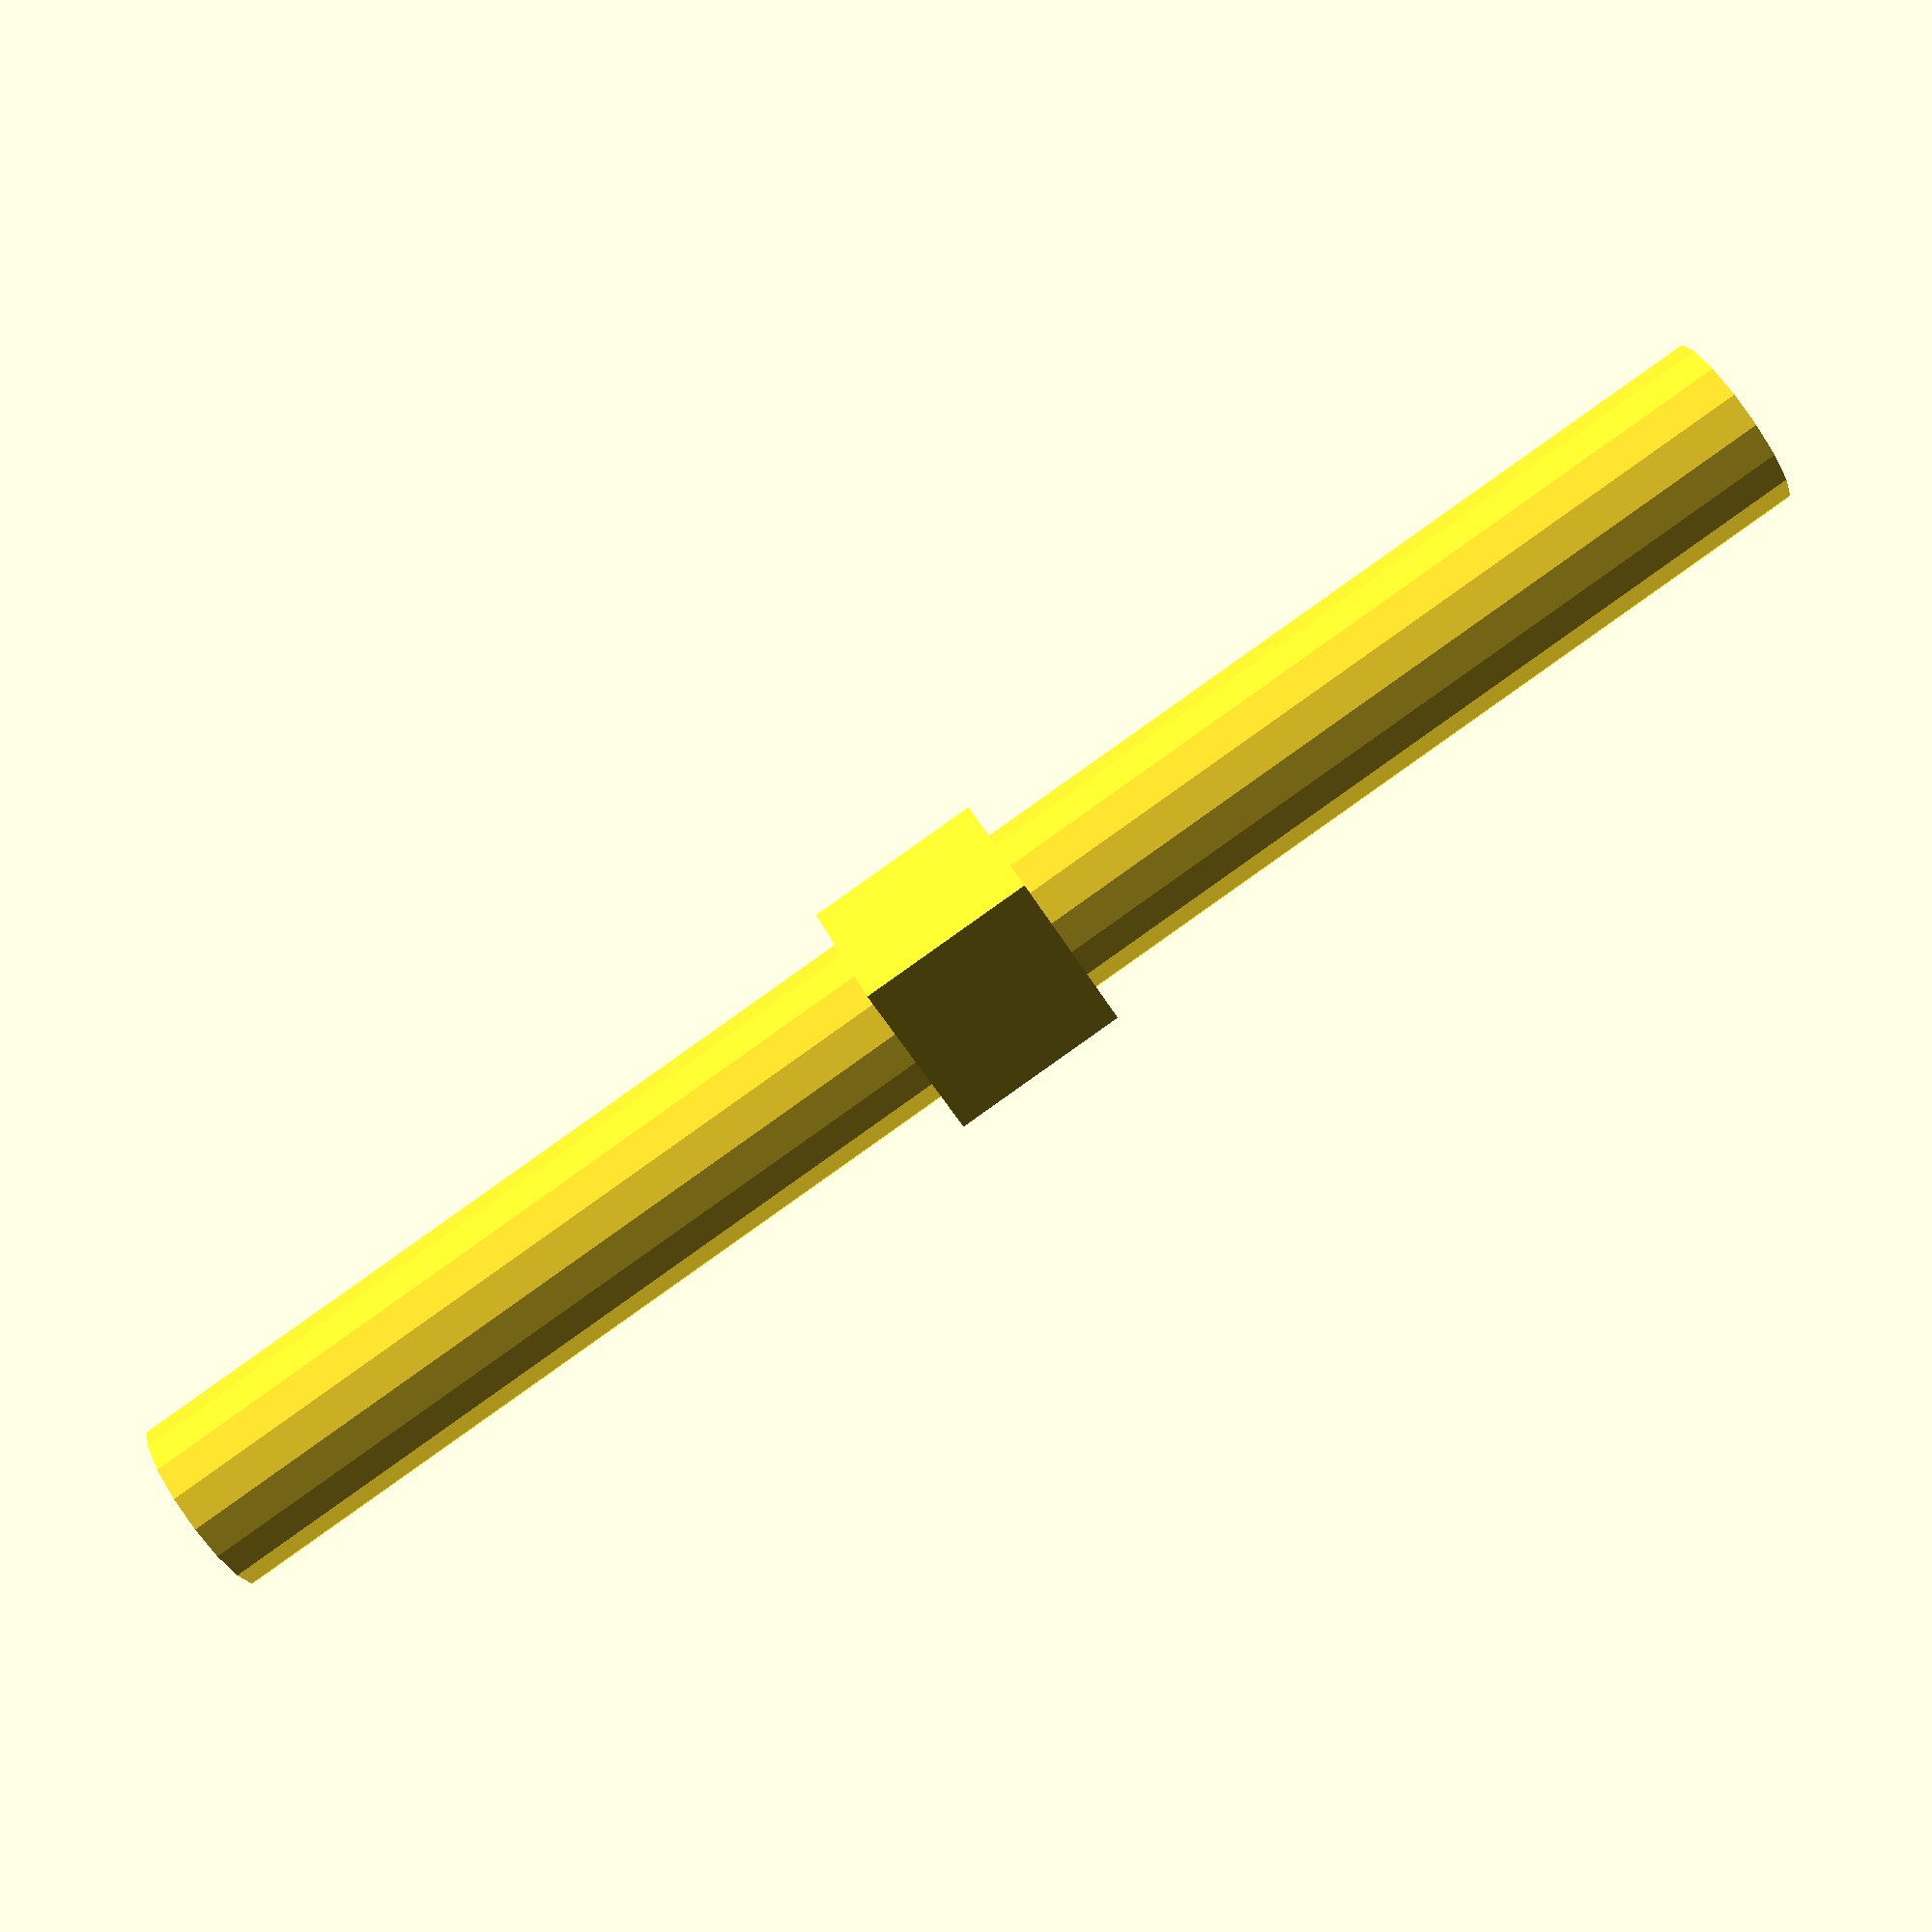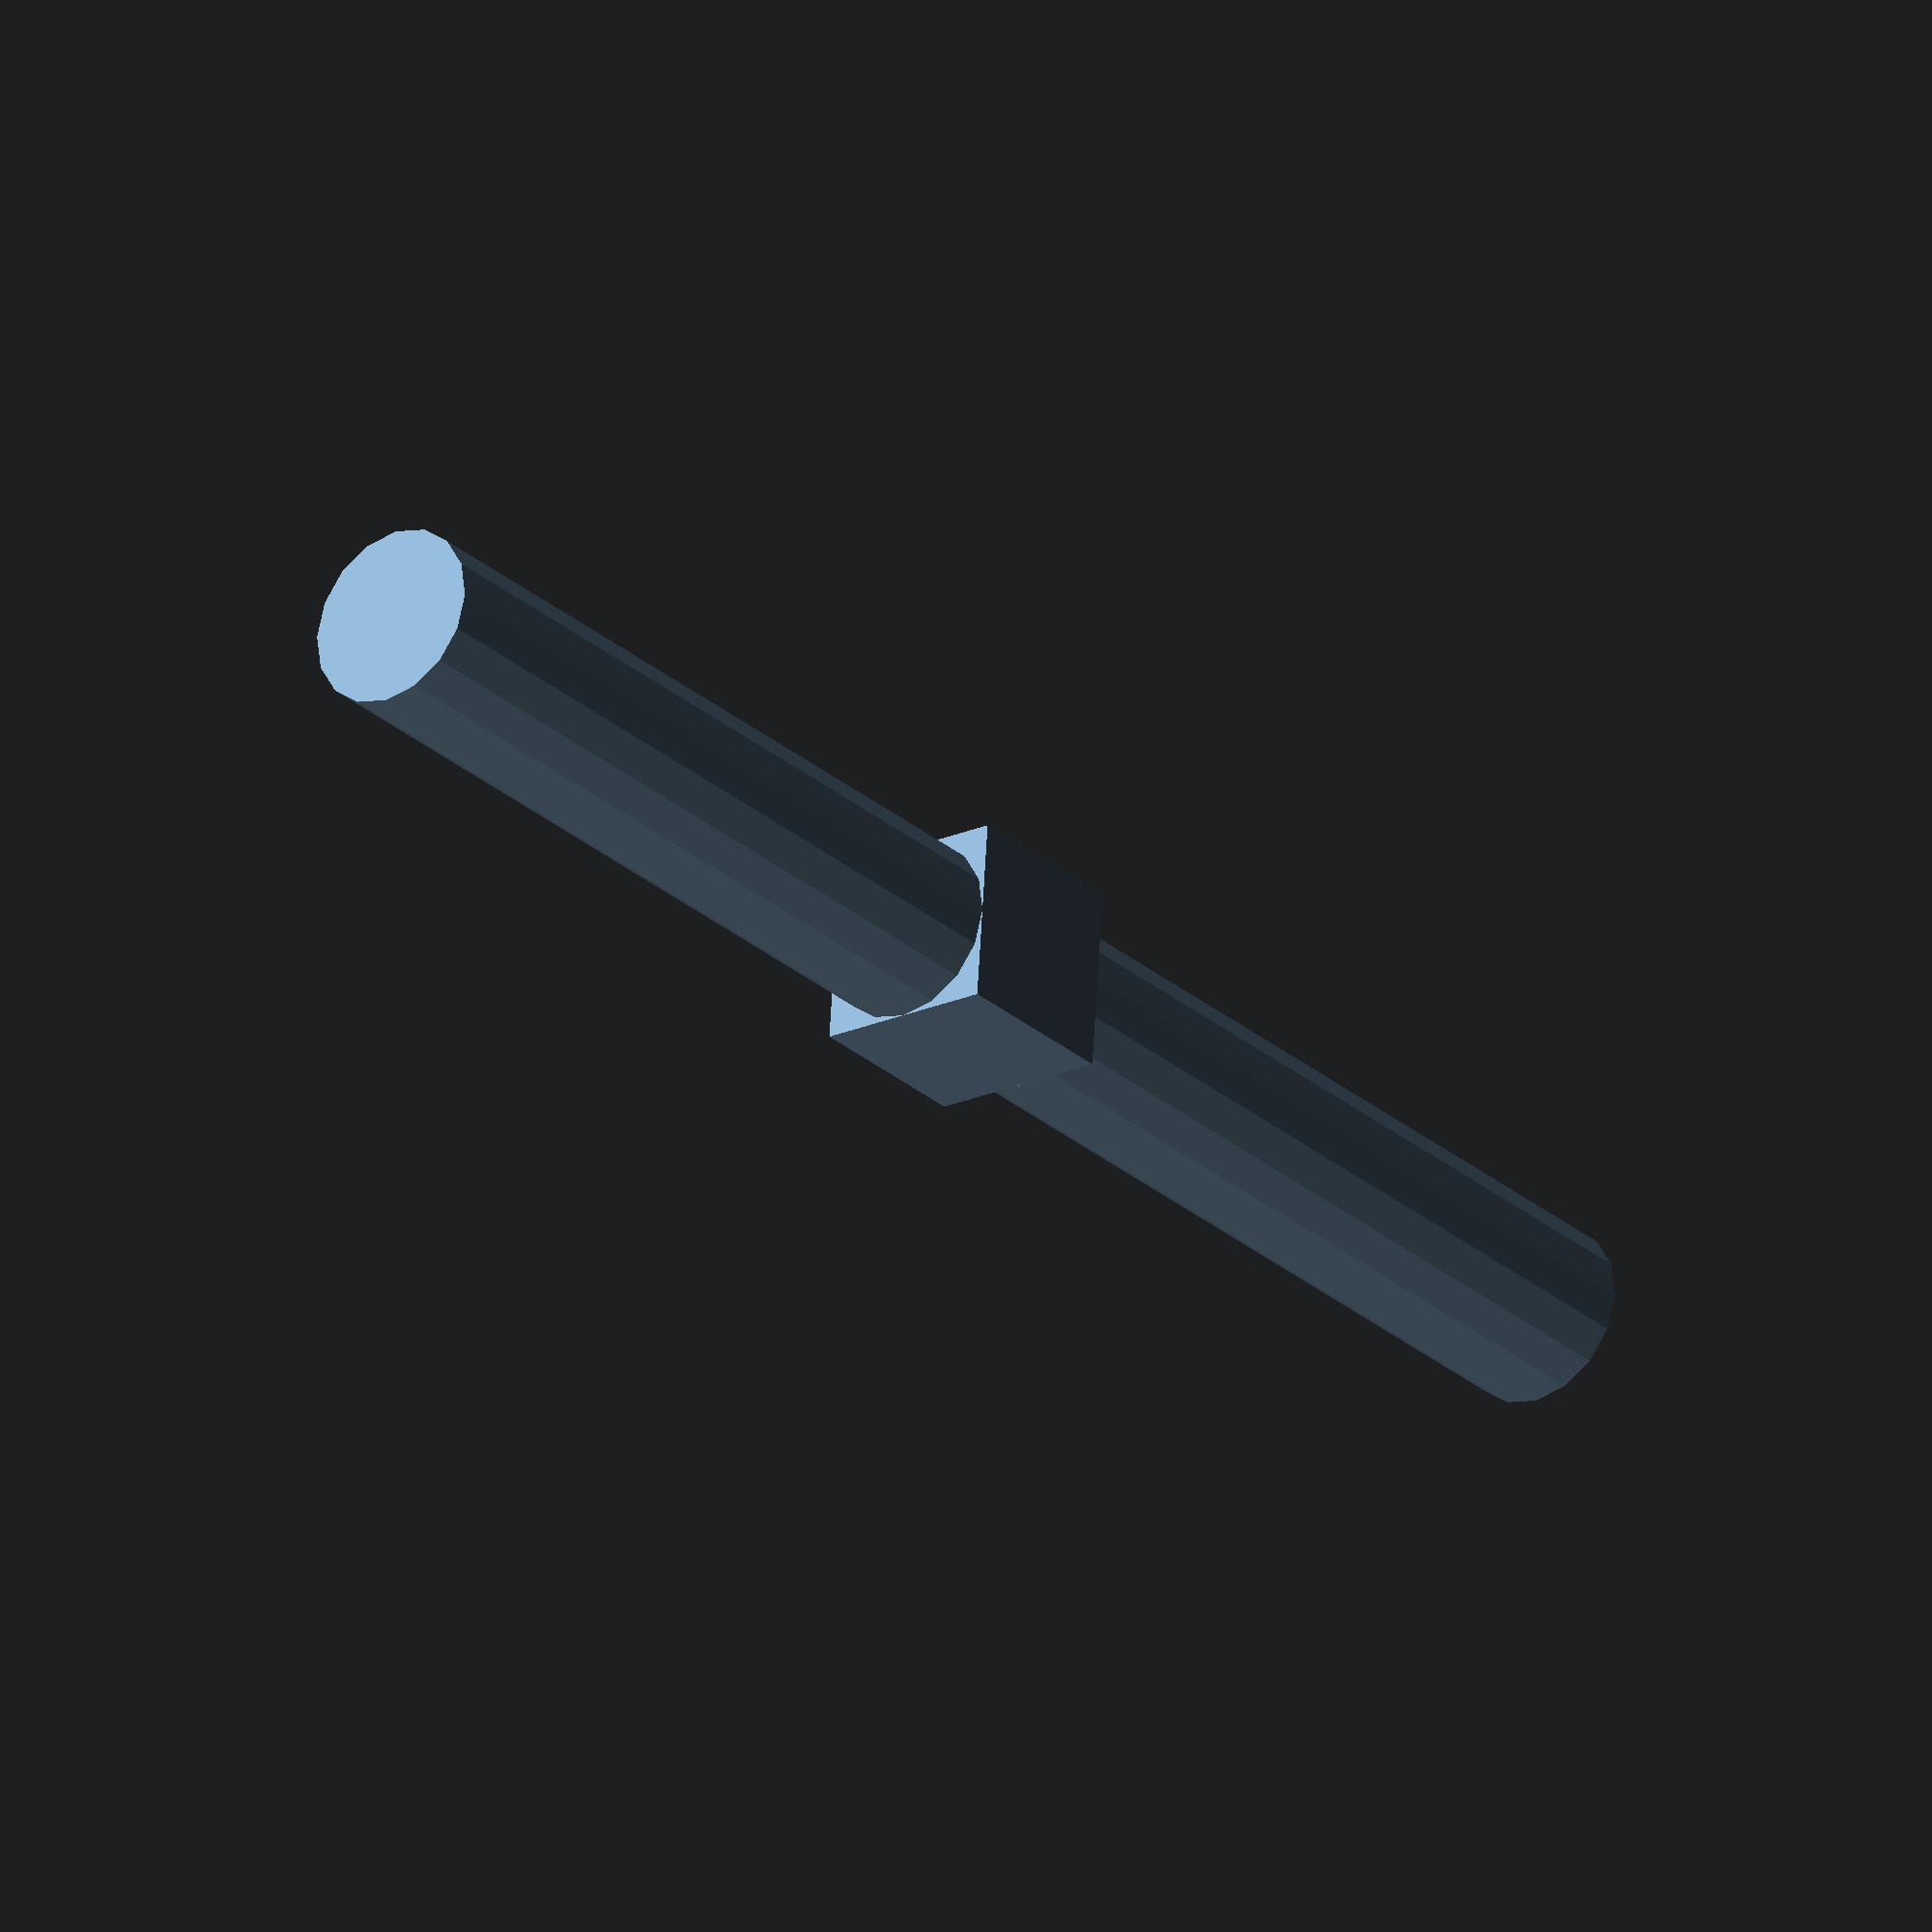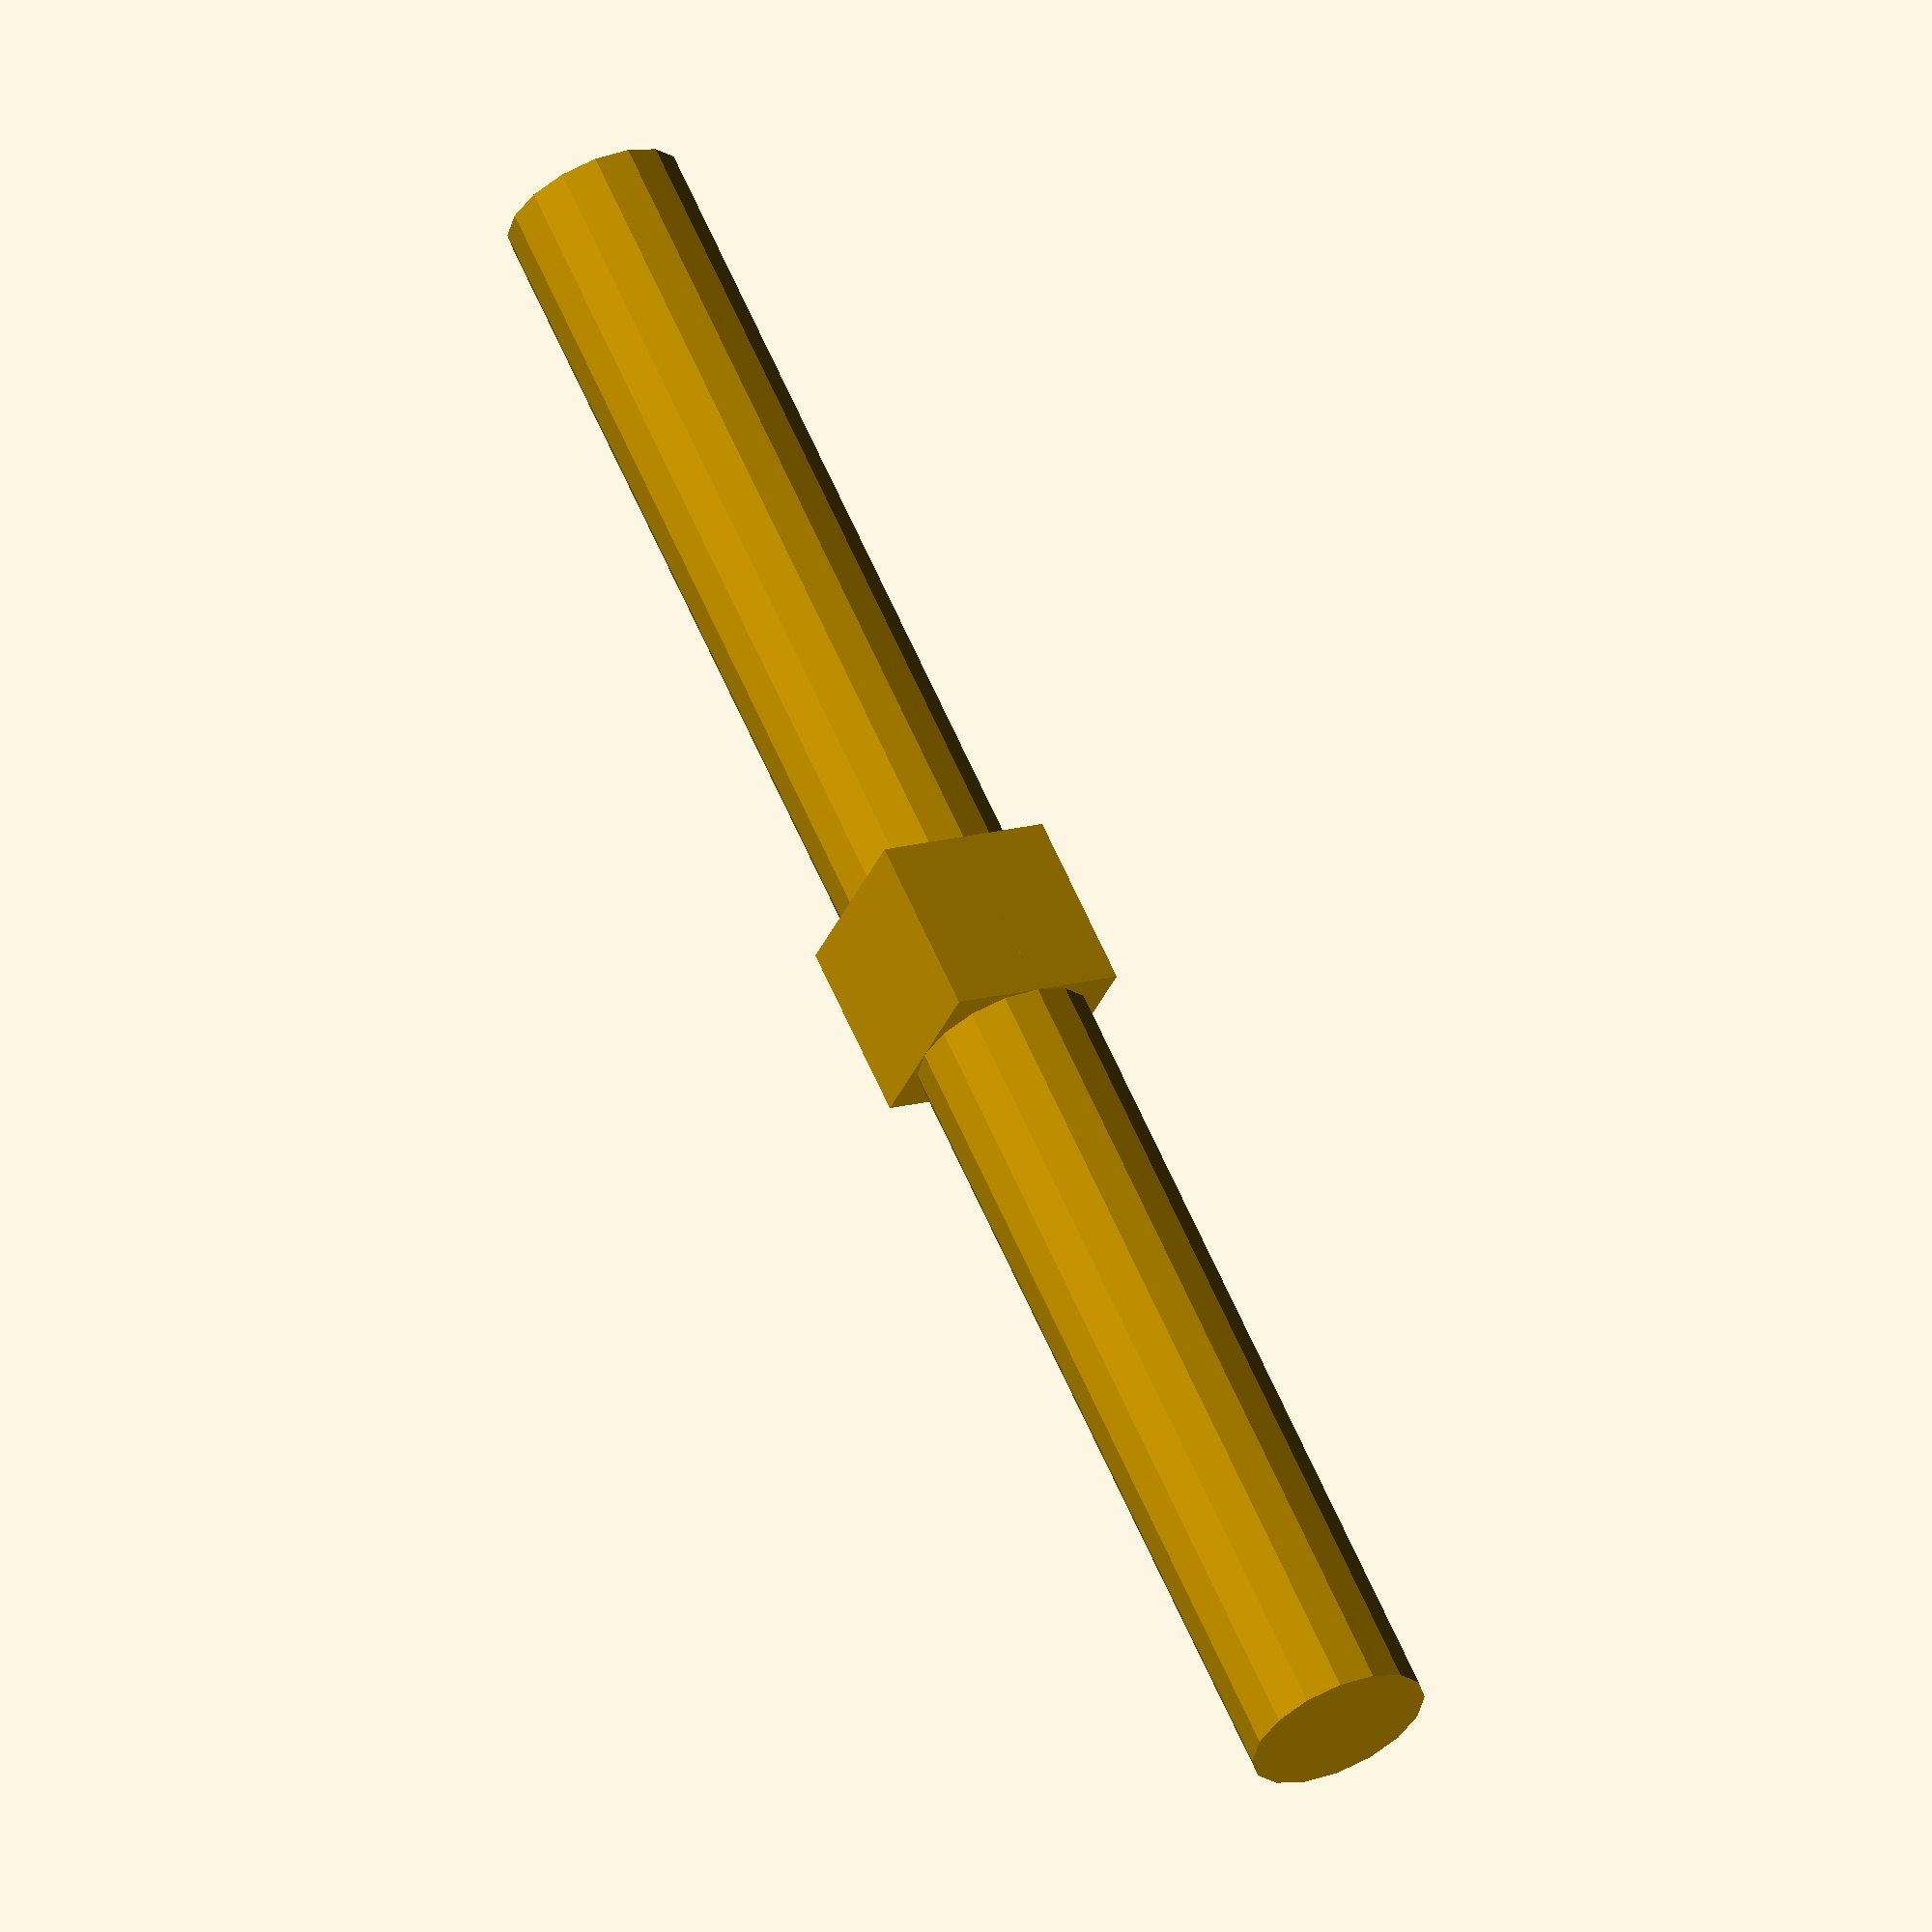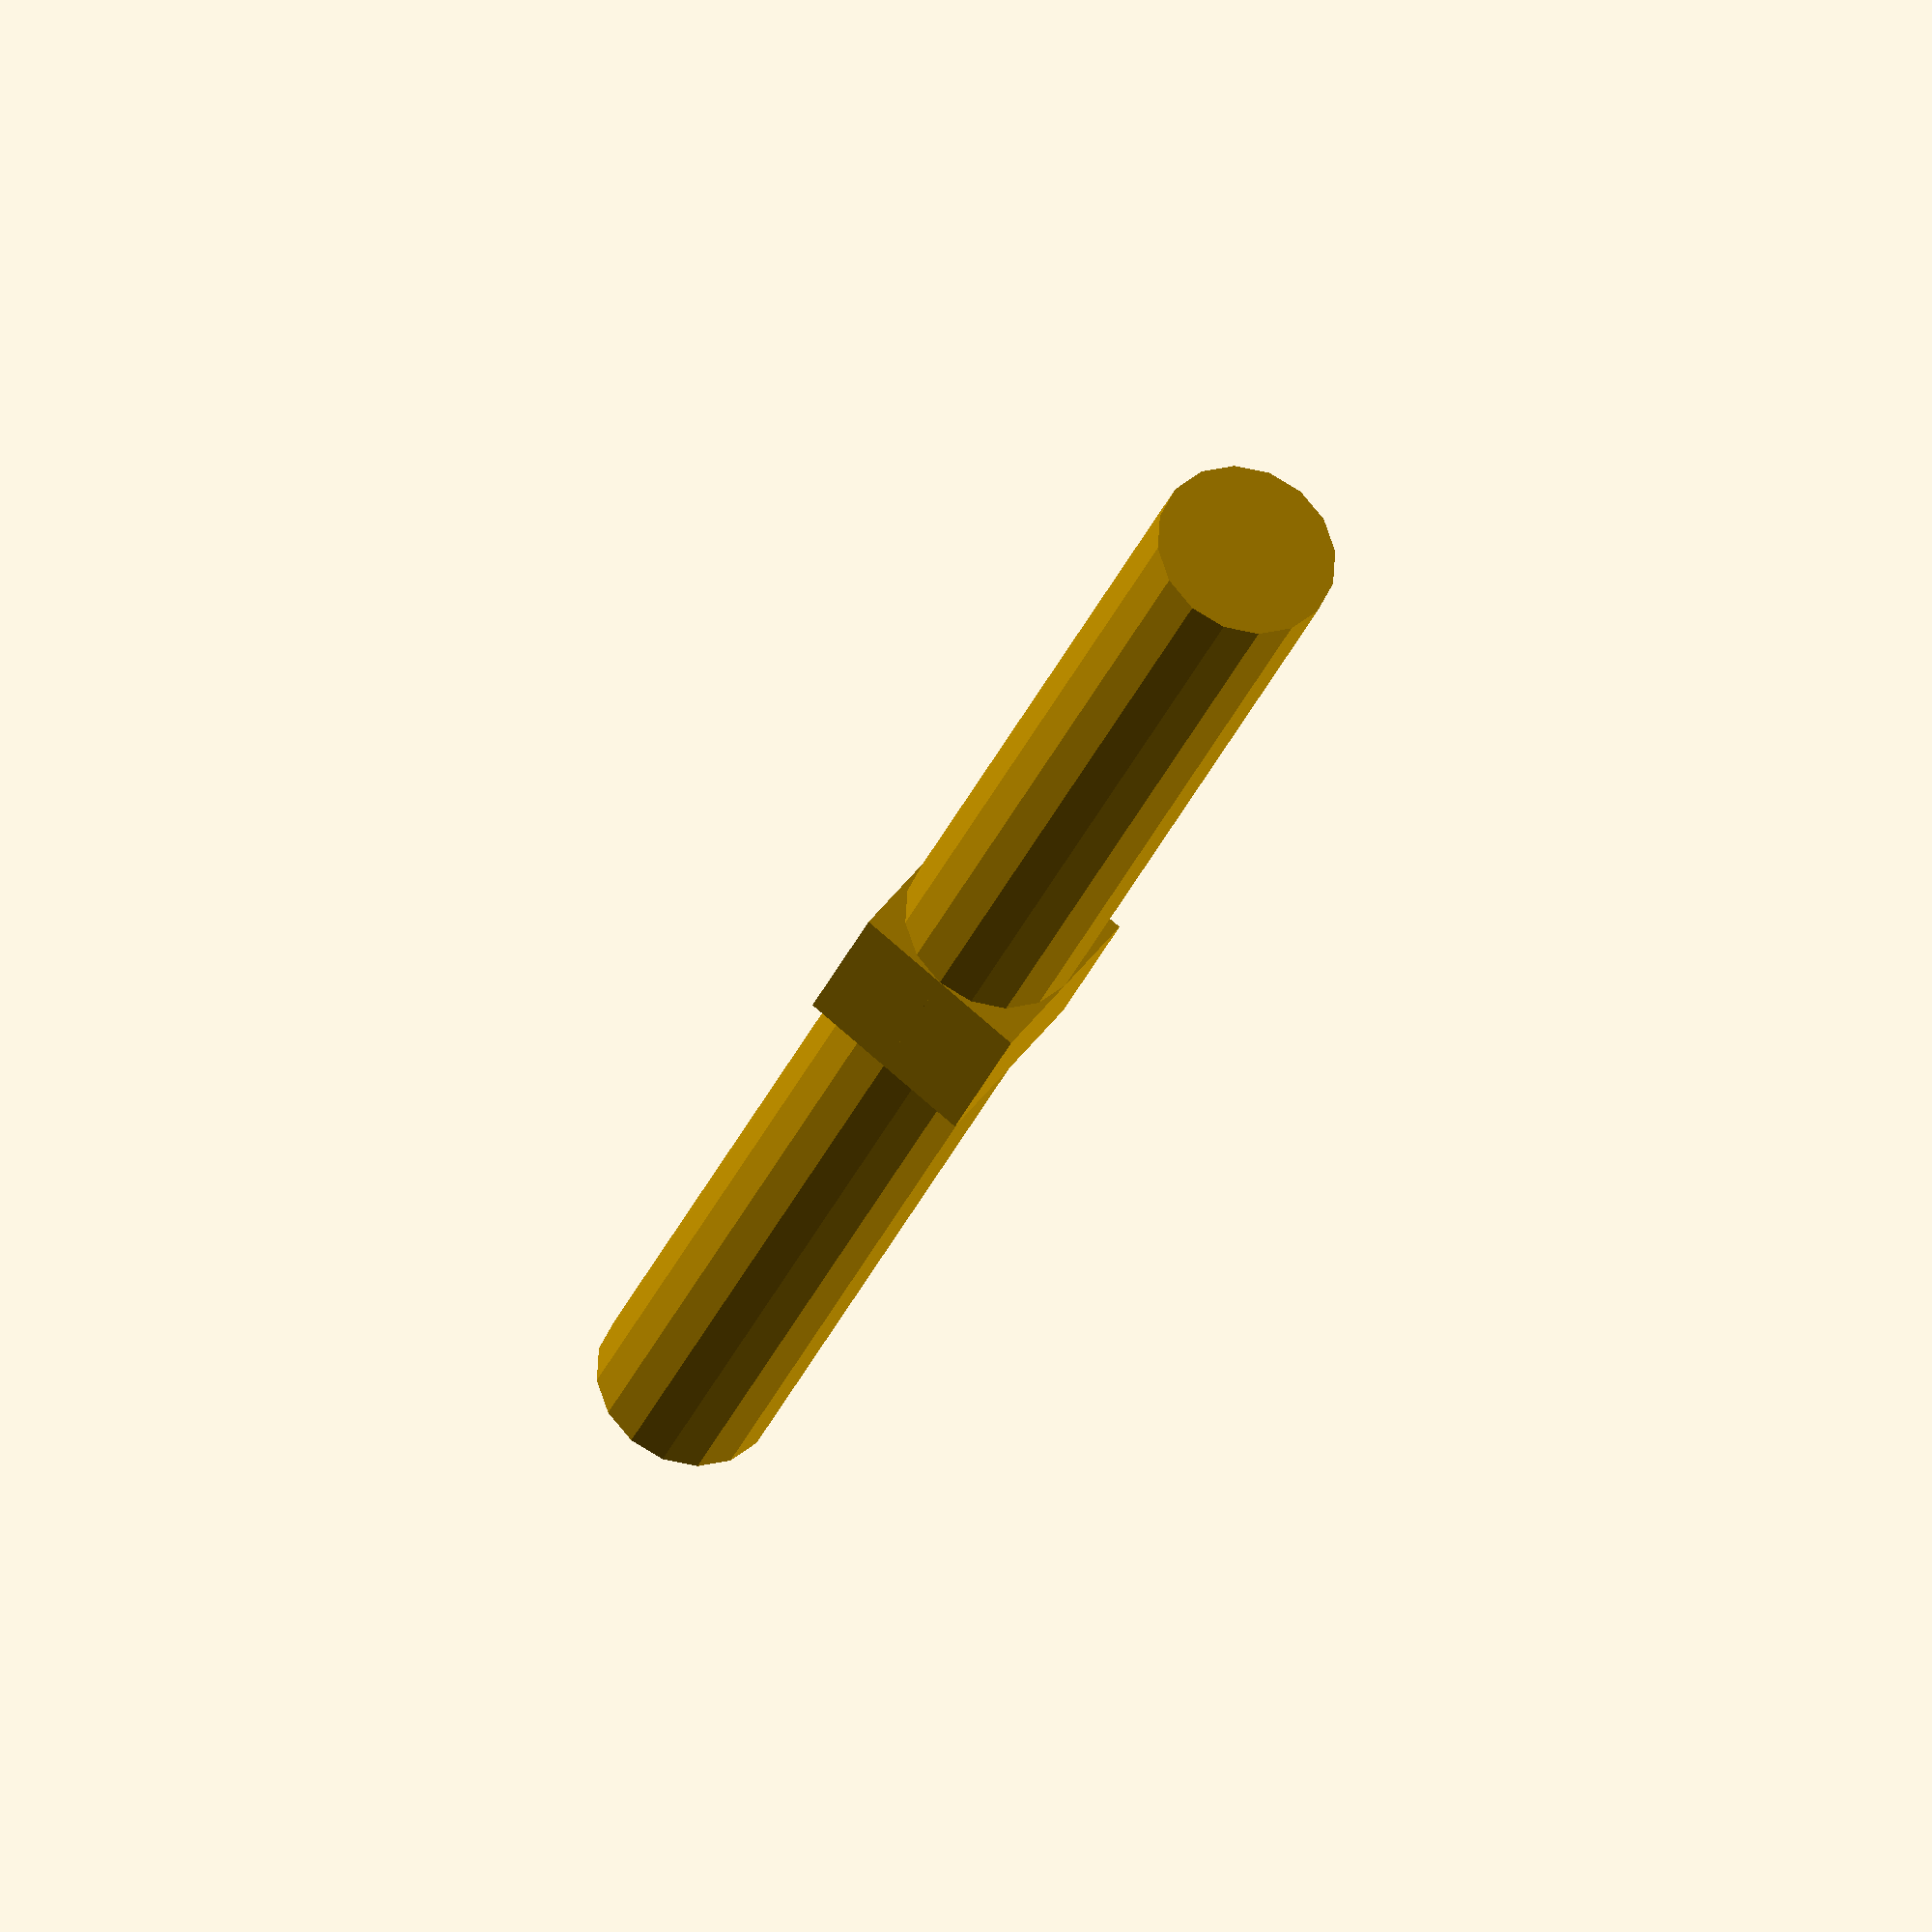
<openscad>
module hole(size) {
	cylinder(r = size, h = 100, center = true); 
	cube(size=[10, 10, 10], center=true); 
} 

translate([25, 0, 0]) {
	hole(5); 
}
</openscad>
<views>
elev=268.5 azim=210.2 roll=54.7 proj=p view=solid
elev=28.2 azim=94.0 roll=37.8 proj=o view=solid
elev=117.6 azim=23.7 roll=203.4 proj=o view=solid
elev=207.7 azim=217.3 roll=197.4 proj=o view=solid
</views>
